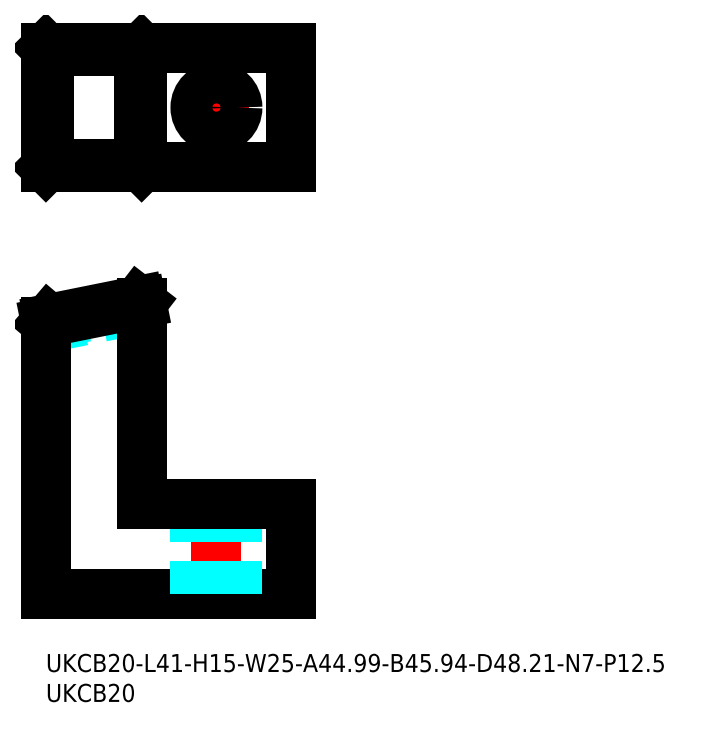
<metadata>
{"format":"dxf","ext":"dxf","renderer":"ezdxf+matplotlib","layout":"modelspace","background":"white","min_lineweight":24,"dpi":150}
</metadata>
<code>
0
SECTION
2
ENTITIES
0
INSERT
8
MSM_CONTINUOUS
2
*U15
10
0
20
0
30
0
0
INSERT
8
MSM_CONTINUOUS
2
*U16
10
0
20
0
30
0
0
LINE
8
MSM_CONTINUOUS
10
0
20
10
30
0
11
41
21
10
31
0
0
LINE
8
MSM_CENTER
10
28.5
20
85.83
30
0
11
28.5
21
96.83
31
0
0
LINE
8
MSM_CENTER
10
23
20
91.33
30
0
11
34
21
91.33
31
0
0
CIRCLE
8
MSM_CONTINUOUS
10
28.5
20
91.33
30
0
40
3.5
0
LINE
8
MSM_CENTER
10
28.5
20
26
30
0
11
28.5
21
9
31
0
0
LINE
8
MSM_DASHED
10
25
20
25
30
0
11
25
21
10
31
0
0
LINE
8
MSM_DASHED
10
32
20
25
30
0
11
32
21
10
31
0
0
LINE
8
MSM_CONTINUOUS
10
0
20
81.33
30
0
11
41
21
81.33
31
0
0
LINE
8
MSM_CONTINUOUS
10
41
20
101.3
30
0
11
0
21
101.3
31
0
0
LINE
8
MSM_CONTINUOUS
10
41
20
101.3
30
0
11
41
21
81.33
31
0
0
LINE
8
MSM_CONTINUOUS
10
41
20
10
30
0
11
41
21
25
31
0
0
LINE
8
MSM_CONTINUOUS
10
16
20
25
30
0
11
41
21
25
31
0
0
LINE
8
MSM_DASHED
10
0
20
54.48
30
0
11
16
21
57.7
31
0
0
LINE
8
MSM_DASHED
10
0.4902
20
55.11
30
0
11
0
21
54.49
31
0
0
LINE
8
MSM_DASHED
10
16
20
57.71
30
0
11
15.51
21
58.14
31
0
0
LINE
8
MSM_DASHED
10
0.4902
20
55.11
30
0
11
15.51
21
58.14
31
0
0
LINE
8
MSM_DASHED
10
0.4902
20
56.01
30
0
11
0.4902
21
55.11
31
0
0
LINE
8
MSM_DASHED
10
15.51
20
59.04
30
0
11
15.51
21
58.14
31
0
0
LINE
8
MSM_CONTINUOUS
10
0
20
55.44
30
0
11
0
21
10
31
0
0
LINE
8
MSM_CONTINUOUS
10
16
20
25
30
0
11
16
21
58.66
31
0
0
LINE
8
MSM_CONTINUOUS
10
16
20
58.66
30
0
11
15.51
21
59.04
31
0
0
LINE
8
MSM_CONTINUOUS
10
15.51
20
59.04
30
0
11
0.4902
21
56.01
31
0
0
LINE
8
MSM_CONTINUOUS
10
0
20
55.44
30
0
11
0.4902
21
56.01
31
0
0
LINE
8
MSM_CONTINUOUS
10
16
20
58.65
30
0
11
0
21
55.43
31
0
0
LINE
8
MSM_CONTINUOUS
10
0
20
101.3
30
0
11
0
21
81.33
31
0
0
LINE
8
MSM_CONTINUOUS
10
0.4902
20
100.8
30
0
11
0
21
101.3
31
0
0
LINE
8
MSM_CONTINUOUS
10
16
20
101.3
30
0
11
15.51
21
100.8
31
0
0
LINE
8
MSM_CONTINUOUS
10
16
20
81.33
30
0
11
16
21
101.3
31
0
0
LINE
8
MSM_CONTINUOUS
10
16
20
81.34
30
0
11
15.51
21
81.83
31
0
0
LINE
8
MSM_CONTINUOUS
10
0
20
81.34
30
0
11
0.4902
21
81.83
31
0
0
LINE
8
MSM_CONTINUOUS
10
15.51
20
81.83
30
0
11
15.51
21
100.8
31
0
0
LINE
8
MSM_CONTINUOUS
10
0.4902
20
100.8
30
0
11
15.51
21
100.8
31
0
0
LINE
8
MSM_CONTINUOUS
10
0.4902
20
81.83
30
0
11
0.4902
21
100.8
31
0
0
LINE
8
MSM_CONTINUOUS
10
15.51
20
81.83
30
0
11
0.4902
21
81.83
31
0
0
ENDSEC
0
EOF

</code>
